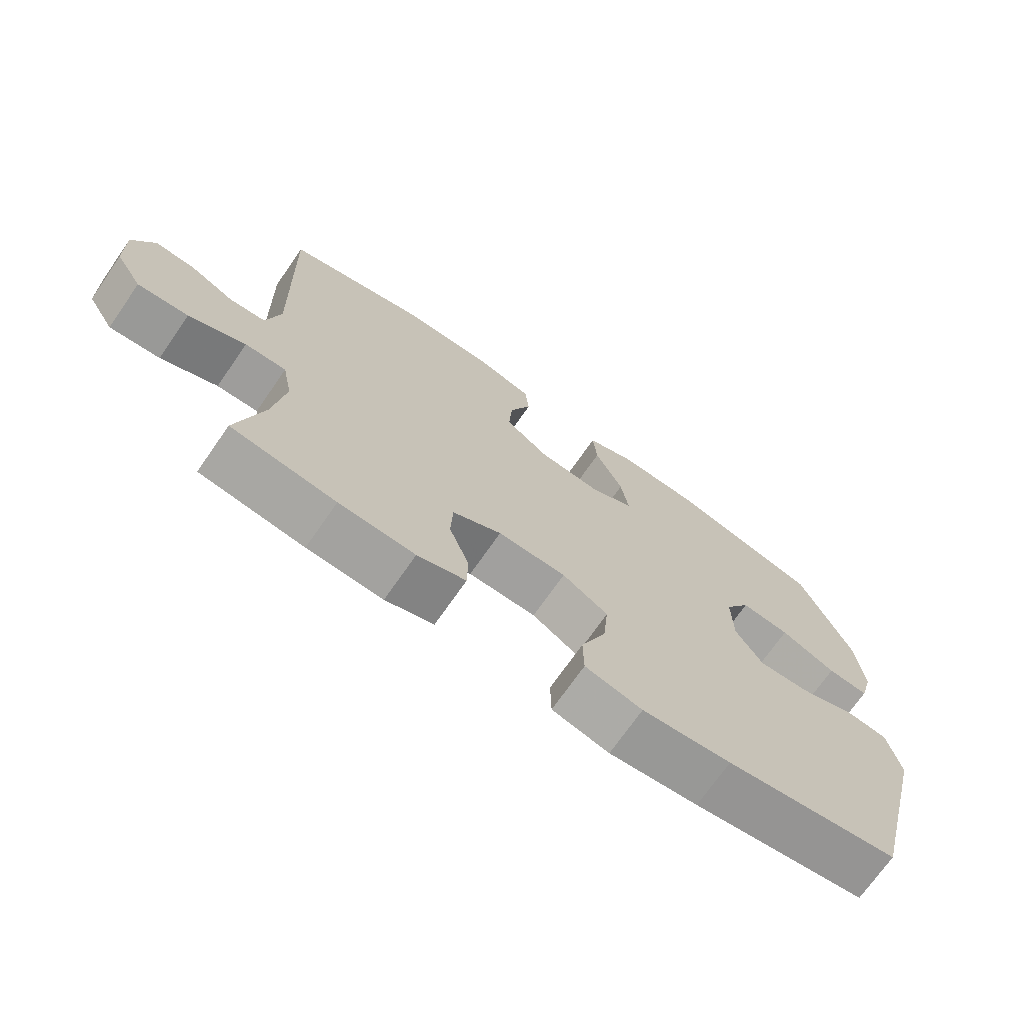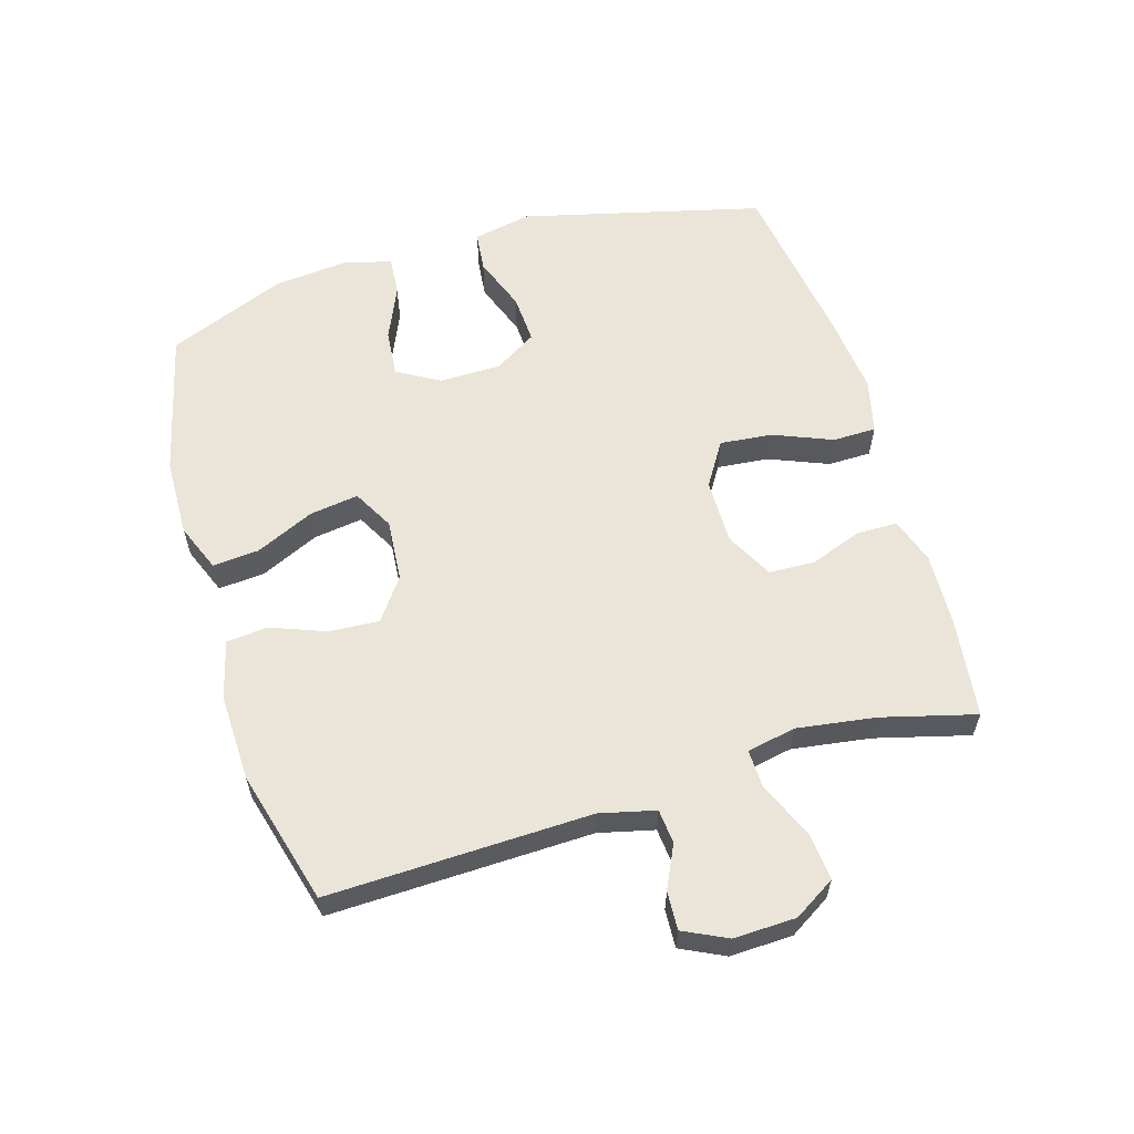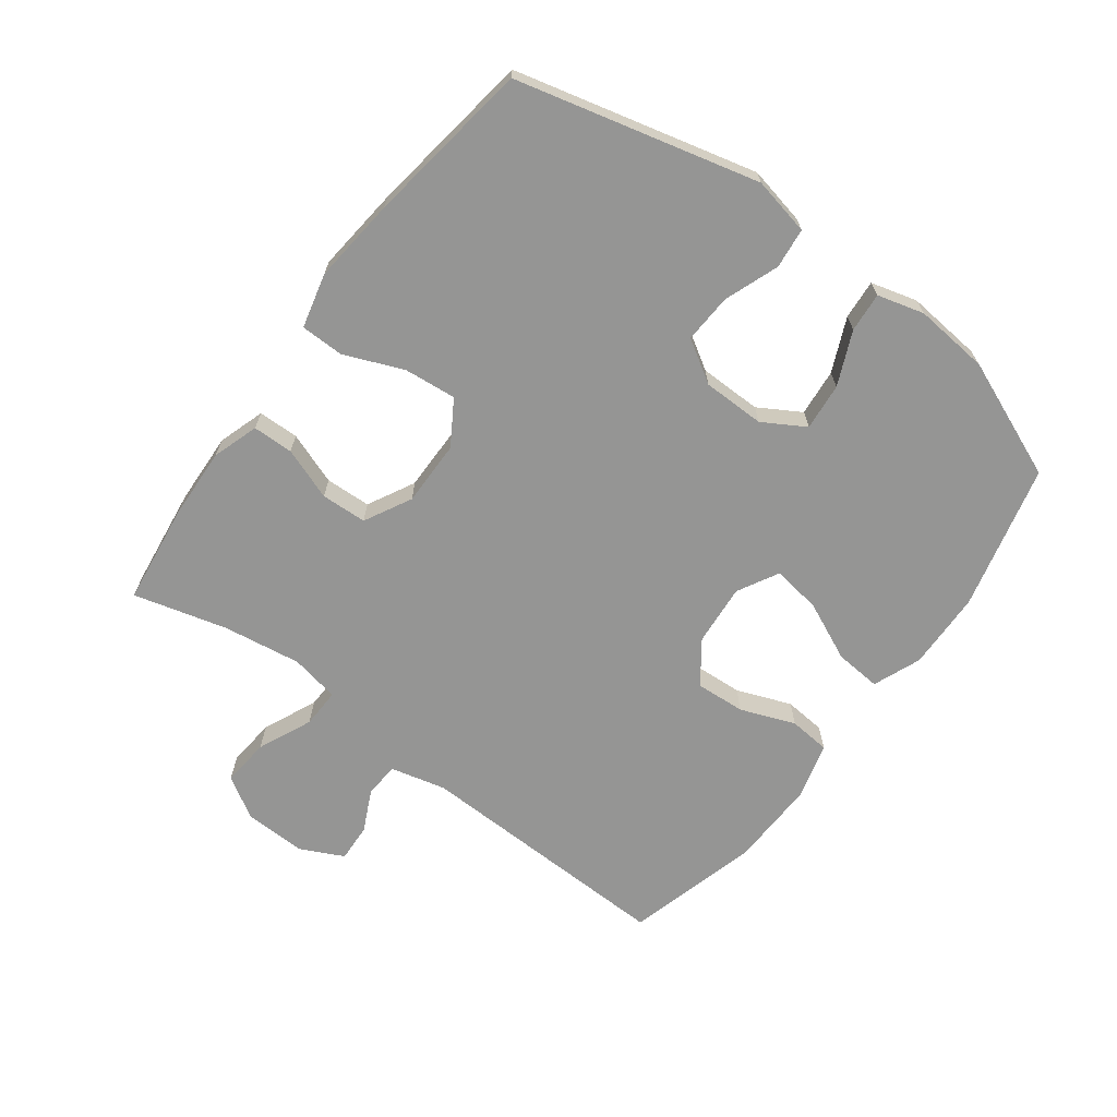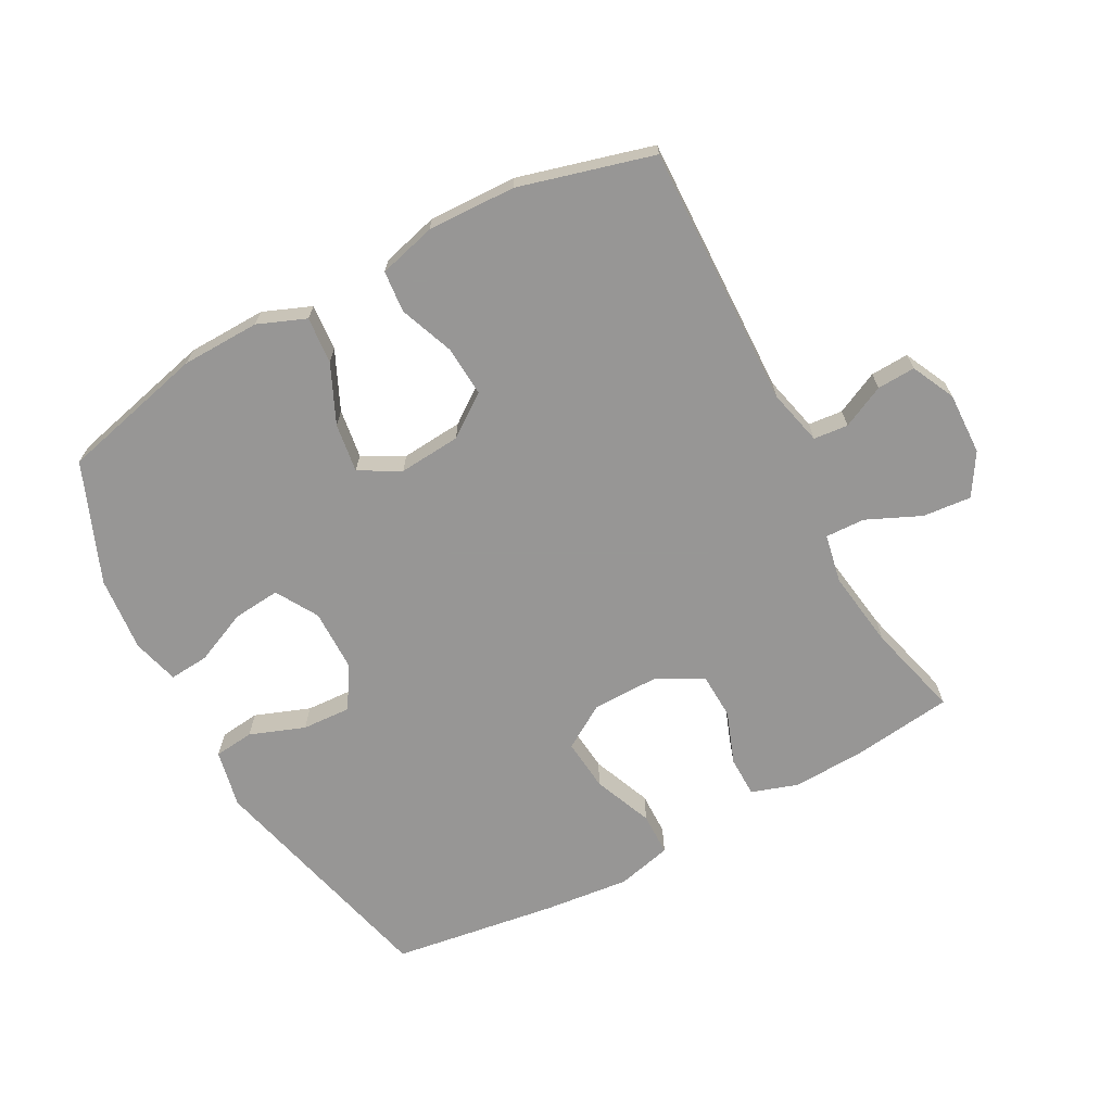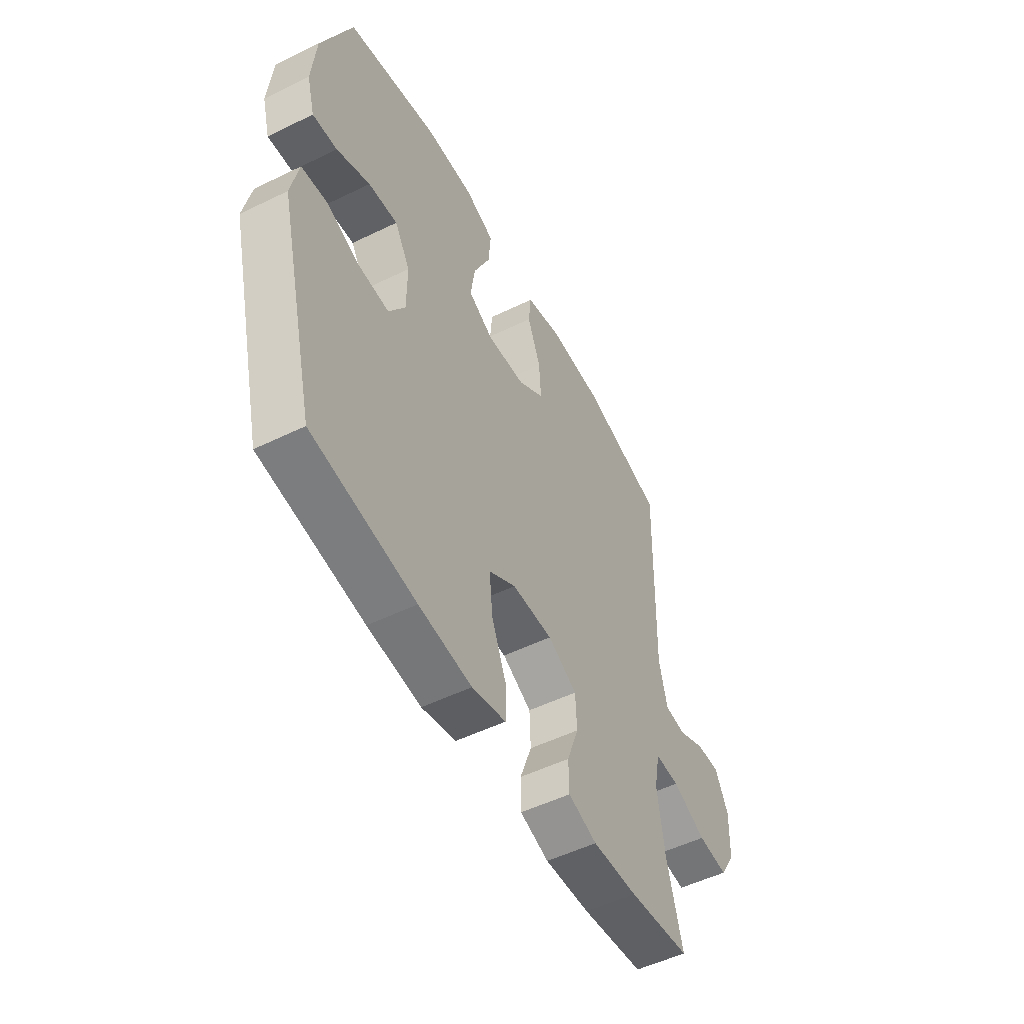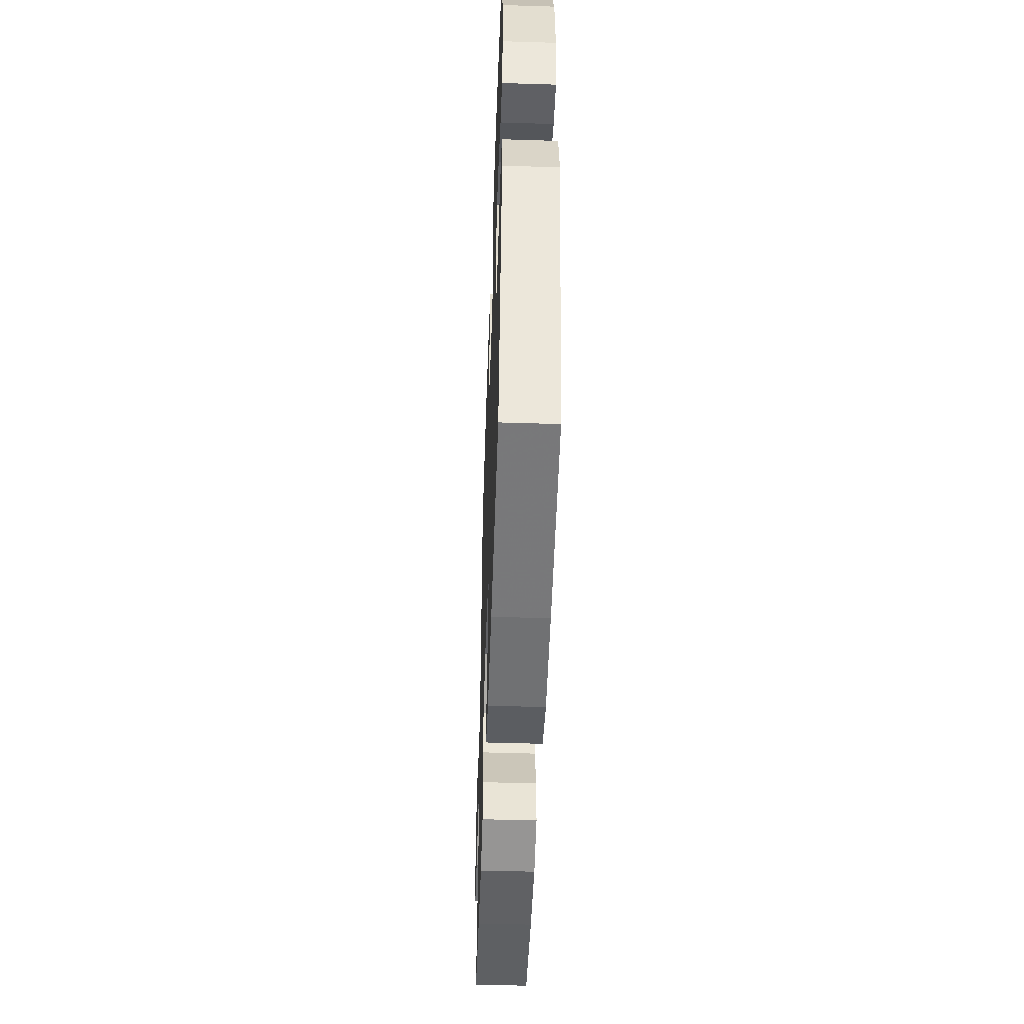
<metadata>
{"format":"obj","ext":"obj","renderer":"f3d","projection":"perspective","resolution":1024,"background":"white","views":[{"elev":-71.5,"azim":145.2,"up":"+Z"},{"elev":59.5,"azim":73.3,"up":"+Y"},{"elev":-67.4,"azim":-126.7,"up":"+Y"},{"elev":-68.0,"azim":28.2,"up":"+Y"},{"elev":-52.1,"azim":-62.2,"up":"+Z"},{"elev":-49.3,"azim":-92.0,"up":"+Z"}]}
</metadata>
<code>
v -0.5 0.07 -0.5
v -0.595 0.07 -0.121
v -0.576 0.07 -0.03
v -0.513 0.07 -0.023
v -0.427 0.07 -0.055
v -0.35 0.07 -0.059
v -0.309 0.07 0.007
v -0.308 0.07 0.105
v -0.347 0.07 0.171
v -0.421 0.07 0.164
v -0.505 0.07 0.127
v -0.567 0.07 0.122
v -0.587 0.07 0.195
v -0.576 0.07 0.313
v -0.5 0.07 0.5
v -0.272 0.07 0.556
v -0.149 0.07 0.559
v -0.074 0.07 0.529
v -0.08 0.07 0.456
v -0.122 0.07 0.364
v -0.133 0.07 0.287
v -0.069 0.07 0.252
v 0.028 0.07 0.26
v 0.094 0.07 0.308
v 0.089 0.07 0.386
v 0.056 0.07 0.472
v 0.062 0.07 0.537
v 0.152 0.07 0.561
v 0.29 0.07 0.557
v 0.5 0.07 0.5
v 0.489 0.07 0.088
v 0.51 0.07 0.001
v 0.564 0.07 -0.004
v 0.631 0.07 0.028
v 0.691 0.07 0.031
v 0.724 0.07 -0.037
v 0.721 0.07 -0.135
v 0.681 0.07 -0.2
v 0.605 0.07 -0.193
v 0.52 0.07 -0.155
v 0.458 0.07 -0.153
v 0.443 0.07 -0.23
v 0.461 0.07 -0.353
v 0.5 0.07 -0.5
v 0.343 0.07 -0.52
v 0.229 0.07 -0.525
v 0.156 0.07 -0.501
v 0.155 0.07 -0.437
v 0.185 0.07 -0.355
v 0.182 0.07 -0.283
v 0.108 0.07 -0.244
v 0.005 0.07 -0.245
v -0.064 0.07 -0.288
v -0.056 0.07 -0.37
v -0.018 0.07 -0.463
v -0.019 0.07 -0.531
v -0.105 0.07 -0.552
v -0.239 0.07 -0.538
v -0.5 0 -0.5
v -0.595 0 -0.121
v -0.576 0 -0.03
v -0.513 0 -0.023
v -0.427 0 -0.055
v -0.35 0 -0.059
v -0.309 0 0.007
v -0.308 0 0.105
v -0.347 0 0.171
v -0.421 0 0.164
v -0.505 0 0.127
v -0.567 0 0.122
v -0.587 0 0.195
v -0.576 0 0.313
v -0.5 0 0.5
v -0.272 0 0.556
v -0.149 0 0.559
v -0.074 0 0.529
v -0.08 0 0.456
v -0.122 0 0.364
v -0.133 0 0.287
v -0.069 0 0.252
v 0.028 0 0.26
v 0.094 0 0.308
v 0.089 0 0.386
v 0.056 0 0.472
v 0.062 0 0.537
v 0.152 0 0.561
v 0.29 0 0.557
v 0.5 0 0.5
v 0.489 0 0.088
v 0.51 0 0.001
v 0.564 0 -0.004
v 0.631 0 0.028
v 0.691 0 0.031
v 0.724 0 -0.037
v 0.721 0 -0.135
v 0.681 0 -0.2
v 0.605 0 -0.193
v 0.52 0 -0.155
v 0.458 0 -0.153
v 0.443 0 -0.23
v 0.461 0 -0.353
v 0.5 0 -0.5
v 0.343 0 -0.52
v 0.229 0 -0.525
v 0.156 0 -0.501
v 0.155 0 -0.437
v 0.185 0 -0.355
v 0.182 0 -0.283
v 0.108 0 -0.244
v 0.005 0 -0.245
v -0.064 0 -0.288
v -0.056 0 -0.37
v -0.018 0 -0.463
v -0.019 0 -0.531
v -0.105 0 -0.552
v -0.239 0 -0.538
f 54 55 56 57
f 53 54 57 58
f 46 47 48 49
f 46 49 50
f 43 44 45 46
f 42 43 46 50
f 41 42 50 51
f 37 38 39 40
f 37 40 41
f 36 37 41
f 33 34 35 36
f 32 33 36 41
f 31 32 41 51
f 25 26 27 28
f 24 25 28 29
f 17 18 19 20
f 17 20 21
f 16 17 21
f 15 16 21
f 14 15 21
f 13 14 21 22
f 10 11 12 13
f 9 10 13 22
f 2 3 4 5
f 2 5 6
f 53 58 1 2
f 52 53 2 6
f 51 52 6 7
f 31 51 7 8
f 24 29 30 31
f 23 24 31
f 22 23 31
f 8 9 22 31
f 115 114 113 112
f 116 115 112 111
f 107 106 105 104
f 108 107 104
f 104 103 102 101
f 108 104 101 100
f 109 108 100 99
f 98 97 96 95
f 99 98 95
f 99 95 94
f 94 93 92 91
f 99 94 91 90
f 109 99 90 89
f 86 85 84 83
f 87 86 83 82
f 78 77 76 75
f 79 78 75
f 79 75 74
f 79 74 73
f 79 73 72
f 80 79 72 71
f 71 70 69 68
f 80 71 68 67
f 63 62 61 60
f 64 63 60
f 60 59 116 111
f 64 60 111 110
f 65 64 110 109
f 66 65 109 89
f 89 88 87 82
f 89 82 81
f 89 81 80
f 89 80 67 66
f 1 59 60 2
f 2 60 61 3
f 3 61 62 4
f 4 62 63 5
f 5 63 64 6
f 6 64 65 7
f 7 65 66 8
f 8 66 67 9
f 9 67 68 10
f 10 68 69 11
f 11 69 70 12
f 12 70 71 13
f 13 71 72 14
f 14 72 73 15
f 15 73 74 16
f 16 74 75 17
f 17 75 76 18
f 18 76 77 19
f 19 77 78 20
f 20 78 79 21
f 21 79 80 22
f 22 80 81 23
f 23 81 82 24
f 24 82 83 25
f 25 83 84 26
f 26 84 85 27
f 27 85 86 28
f 28 86 87 29
f 29 87 88 30
f 30 88 89 31
f 31 89 90 32
f 32 90 91 33
f 33 91 92 34
f 34 92 93 35
f 35 93 94 36
f 36 94 95 37
f 37 95 96 38
f 38 96 97 39
f 39 97 98 40
f 40 98 99 41
f 41 99 100 42
f 42 100 101 43
f 43 101 102 44
f 44 102 103 45
f 45 103 104 46
f 46 104 105 47
f 47 105 106 48
f 48 106 107 49
f 49 107 108 50
f 50 108 109 51
f 51 109 110 52
f 52 110 111 53
f 53 111 112 54
f 54 112 113 55
f 55 113 114 56
f 56 114 115 57
f 57 115 116 58
f 58 116 59 1

</code>
